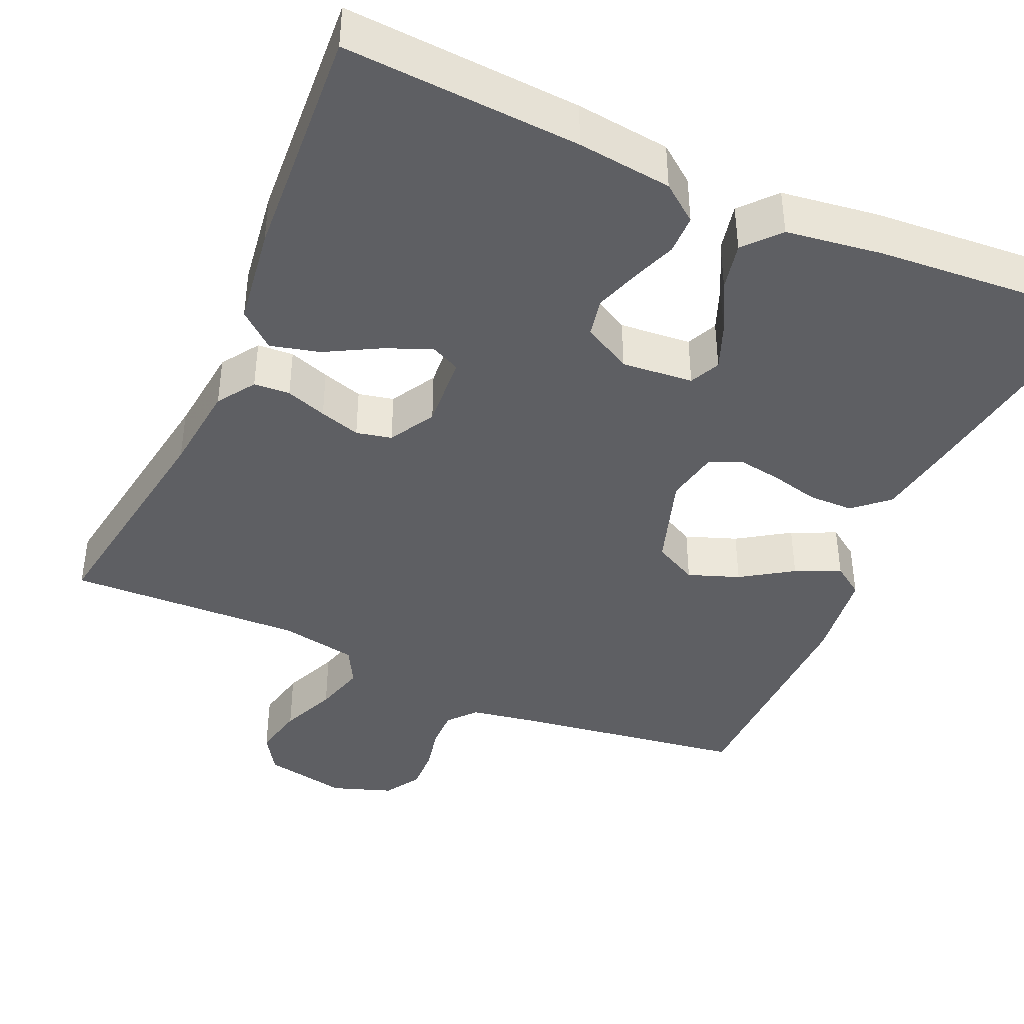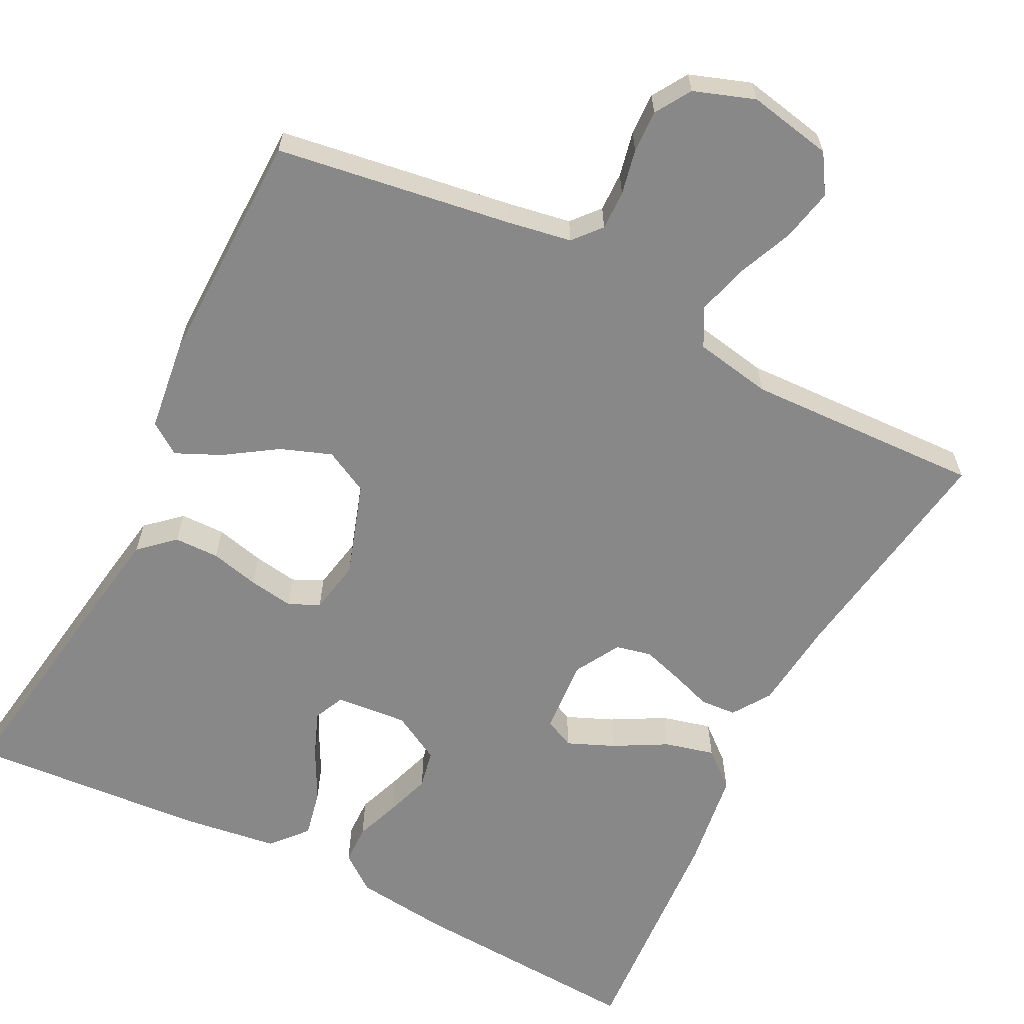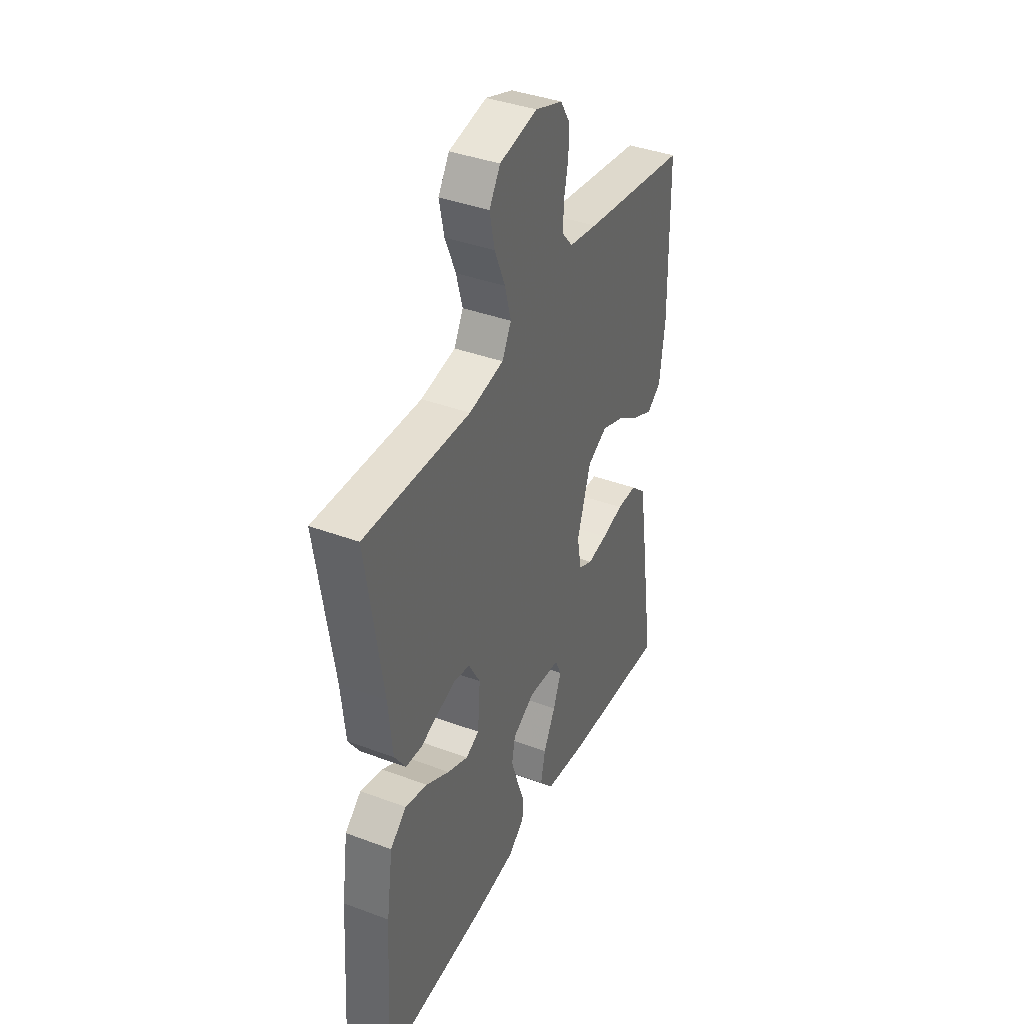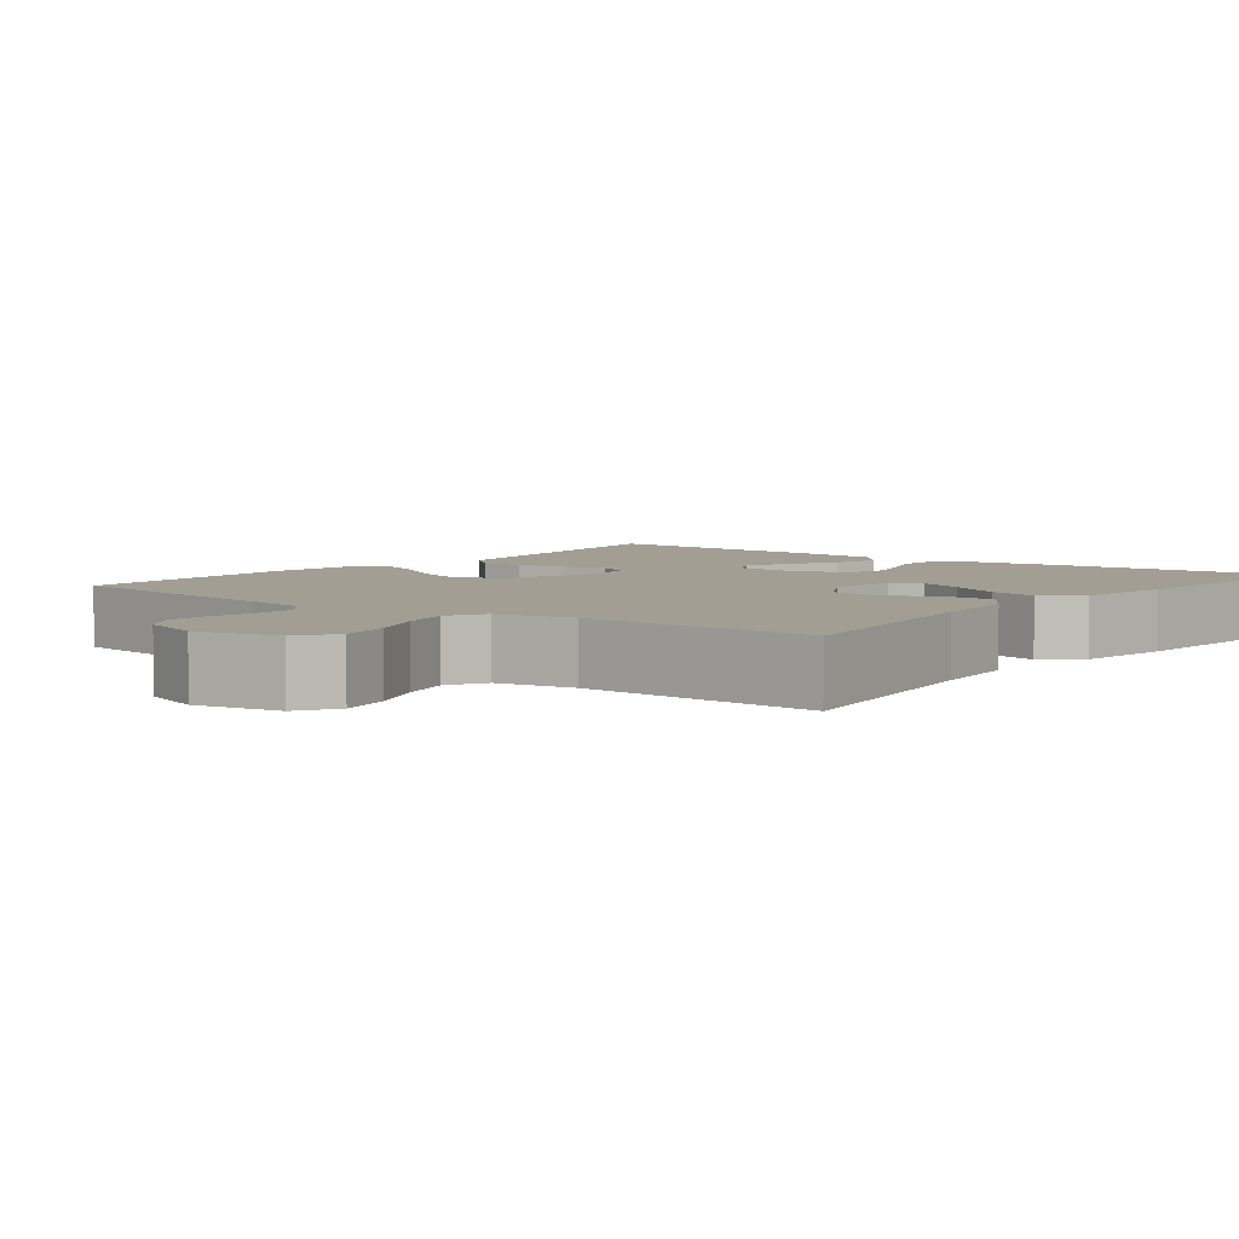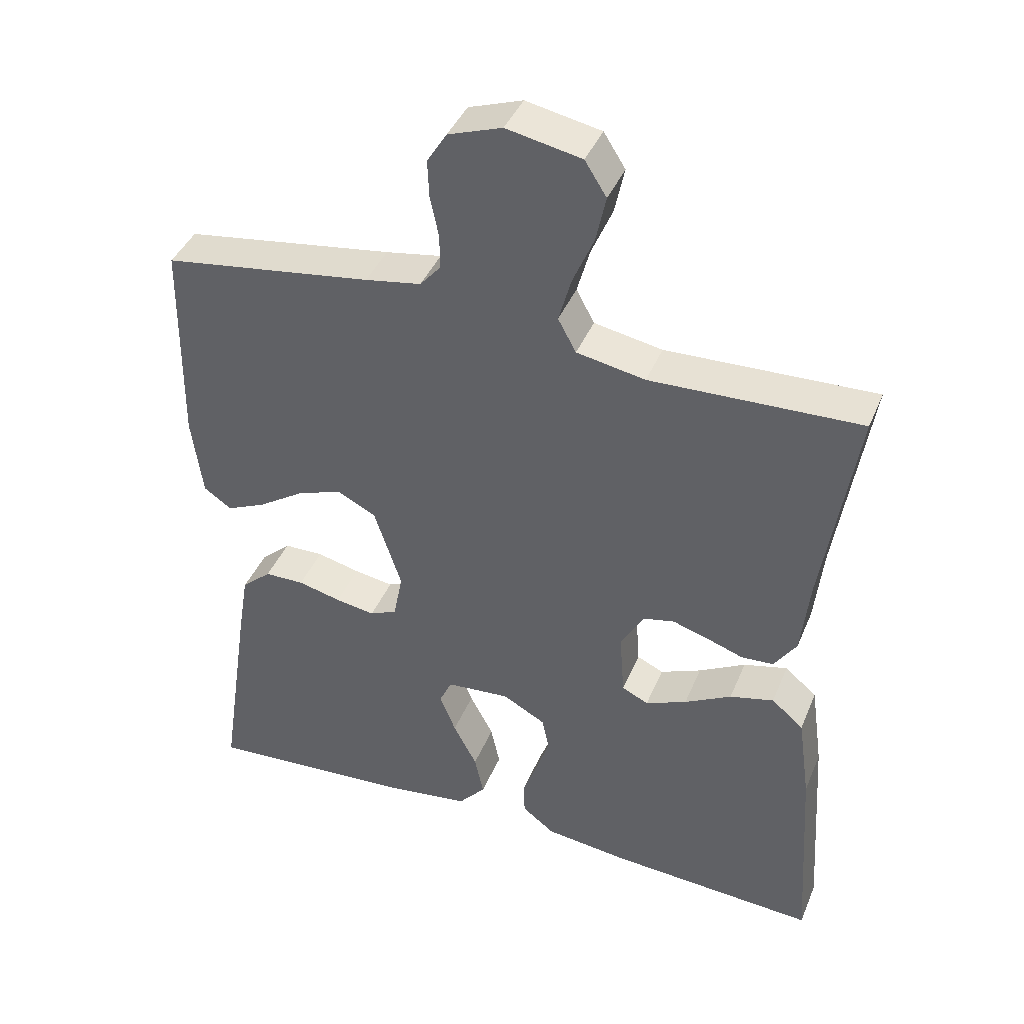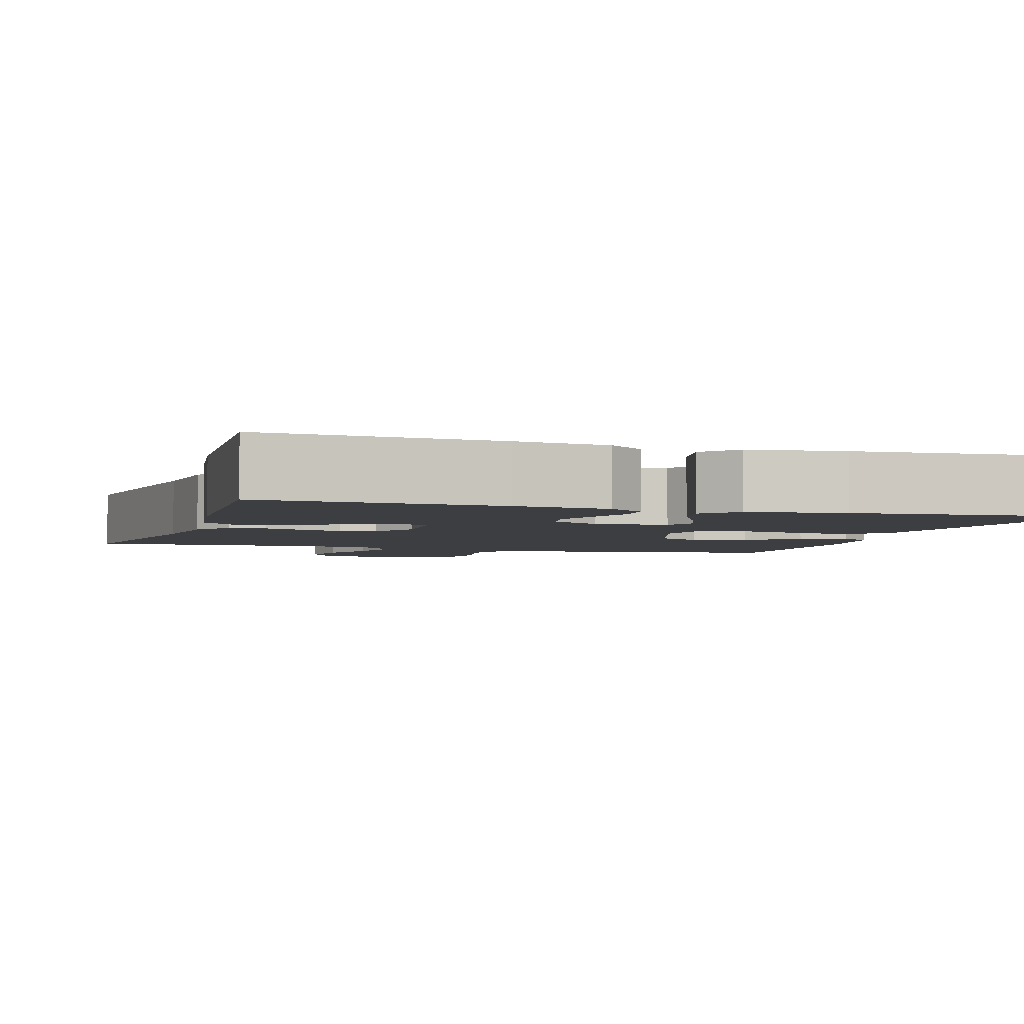
<metadata>
{"format":"obj","ext":"obj","renderer":"f3d","projection":"perspective","resolution":1024,"background":"white","views":[{"elev":-41.4,"azim":156.0,"up":"+Y"},{"elev":-62.8,"azim":-26.9,"up":"+Y"},{"elev":39.1,"azim":115.0,"up":"+Z"},{"elev":5.0,"azim":38.0,"up":"+Y"},{"elev":41.4,"azim":21.5,"up":"+Z"},{"elev":-3.5,"azim":162.6,"up":"+Y"}]}
</metadata>
<code>
v -0.5 0.07 -0.5
v -0.455 0.07 -0.2
v -0.439 0.07 -0.102
v -0.396 0.07 -0.063
v -0.339 0.07 -0.062
v -0.277 0.07 -0.077
v -0.22 0.07 -0.086
v -0.181 0.07 -0.068
v -0.168 0.07 0
v -0.207 0.07 0.119
v -0.263 0.07 0.148
v -0.328 0.07 0.124
v -0.393 0.07 0.081
v -0.45 0.07 0.055
v -0.49 0.07 0.083
v -0.505 0.07 0.2
v -0.5 0.07 0.5
v -0.2 0.07 0.545
v -0.12 0.07 0.559
v -0.09 0.07 0.594
v -0.091 0.07 0.644
v -0.103 0.07 0.701
v -0.105 0.07 0.755
v -0.077 0.07 0.8
v 0 0.07 0.827
v 0.107 0.07 0.806
v 0.138 0.07 0.757
v 0.124 0.07 0.691
v 0.094 0.07 0.62
v 0.076 0.07 0.555
v 0.102 0.07 0.507
v 0.2 0.07 0.489
v 0.5 0.07 0.5
v 0.454 0.07 0.2
v 0.442 0.07 0.085
v 0.41 0.07 0.037
v 0.364 0.07 0.034
v 0.312 0.07 0.052
v 0.26 0.07 0.068
v 0.215 0.07 0.058
v 0.182 0.07 0
v 0.189 0.07 -0.095
v 0.227 0.07 -0.113
v 0.286 0.07 -0.088
v 0.353 0.07 -0.051
v 0.416 0.07 -0.035
v 0.462 0.07 -0.074
v 0.48 0.07 -0.2
v 0.5 0.07 -0.5
v 0.2 0.07 -0.482
v 0.08 0.07 -0.468
v 0.033 0.07 -0.432
v 0.032 0.07 -0.382
v 0.053 0.07 -0.325
v 0.072 0.07 -0.268
v 0.062 0.07 -0.219
v 0 0.07 -0.185
v -0.091 0.07 -0.193
v -0.109 0.07 -0.232
v -0.086 0.07 -0.29
v -0.052 0.07 -0.355
v -0.039 0.07 -0.416
v -0.078 0.07 -0.461
v -0.2 0.07 -0.478
v -0.5 0 -0.5
v -0.455 0 -0.2
v -0.439 0 -0.102
v -0.396 0 -0.063
v -0.339 0 -0.062
v -0.277 0 -0.077
v -0.22 0 -0.086
v -0.181 0 -0.068
v -0.168 0 0
v -0.207 0 0.119
v -0.263 0 0.148
v -0.328 0 0.124
v -0.393 0 0.081
v -0.45 0 0.055
v -0.49 0 0.083
v -0.505 0 0.2
v -0.5 0 0.5
v -0.2 0 0.545
v -0.12 0 0.559
v -0.09 0 0.594
v -0.091 0 0.644
v -0.103 0 0.701
v -0.105 0 0.755
v -0.077 0 0.8
v 0 0 0.827
v 0.107 0 0.806
v 0.138 0 0.757
v 0.124 0 0.691
v 0.094 0 0.62
v 0.076 0 0.555
v 0.102 0 0.507
v 0.2 0 0.489
v 0.5 0 0.5
v 0.454 0 0.2
v 0.442 0 0.085
v 0.41 0 0.037
v 0.364 0 0.034
v 0.312 0 0.052
v 0.26 0 0.068
v 0.215 0 0.058
v 0.182 0 0
v 0.189 0 -0.095
v 0.227 0 -0.113
v 0.286 0 -0.088
v 0.353 0 -0.051
v 0.416 0 -0.035
v 0.462 0 -0.074
v 0.48 0 -0.2
v 0.5 0 -0.5
v 0.2 0 -0.482
v 0.08 0 -0.468
v 0.033 0 -0.432
v 0.032 0 -0.382
v 0.053 0 -0.325
v 0.072 0 -0.268
v 0.062 0 -0.219
v 0 0 -0.185
v -0.091 0 -0.193
v -0.109 0 -0.232
v -0.086 0 -0.29
v -0.052 0 -0.355
v -0.039 0 -0.416
v -0.078 0 -0.461
v -0.2 0 -0.478
f 4 5 6
f 3 4 6
f 2 3 6
f 1 2 6
f 64 1 6
f 63 64 6
f 62 63 6
f 61 62 6
f 60 61 6
f 59 60 6 7
f 58 59 7 8
f 57 58 8 9
f 56 57 9 10
f 52 53 54
f 51 52 54
f 50 51 54
f 49 50 54
f 48 49 54
f 47 48 54
f 46 47 54
f 45 46 54
f 44 45 54
f 43 44 54 55
f 42 43 55 56
f 36 37 38
f 35 36 38
f 34 35 38
f 34 38 39
f 33 34 39
f 32 33 39
f 31 32 39 40
f 27 28 29
f 26 27 29
f 25 26 29
f 24 25 29
f 23 24 29
f 22 23 29
f 21 22 29
f 20 21 29 30
f 31 40 41
f 30 31 41
f 20 30 41
f 19 20 41
f 16 17 18
f 15 16 18
f 14 15 18
f 13 14 18
f 12 13 18
f 42 56 10
f 41 42 10
f 19 41 10
f 18 19 10
f 18 10 11
f 11 12 18
f 70 69 68
f 70 68 67
f 70 67 66
f 70 66 65
f 70 65 128
f 70 128 127
f 70 127 126
f 70 126 125
f 70 125 124
f 71 70 124 123
f 72 71 123 122
f 73 72 122 121
f 74 73 121 120
f 118 117 116
f 118 116 115
f 118 115 114
f 118 114 113
f 118 113 112
f 118 112 111
f 118 111 110
f 118 110 109
f 118 109 108
f 119 118 108 107
f 120 119 107 106
f 102 101 100
f 102 100 99
f 102 99 98
f 103 102 98
f 103 98 97
f 103 97 96
f 104 103 96 95
f 93 92 91
f 93 91 90
f 93 90 89
f 93 89 88
f 93 88 87
f 93 87 86
f 93 86 85
f 94 93 85 84
f 105 104 95
f 105 95 94
f 105 94 84
f 105 84 83
f 82 81 80
f 82 80 79
f 82 79 78
f 82 78 77
f 82 77 76
f 74 120 106
f 74 106 105
f 74 105 83
f 74 83 82
f 75 74 82
f 82 76 75
f 1 65 66 2
f 2 66 67 3
f 3 67 68 4
f 4 68 69 5
f 5 69 70 6
f 6 70 71 7
f 7 71 72 8
f 8 72 73 9
f 9 73 74 10
f 10 74 75 11
f 11 75 76 12
f 12 76 77 13
f 13 77 78 14
f 14 78 79 15
f 15 79 80 16
f 16 80 81 17
f 17 81 82 18
f 18 82 83 19
f 19 83 84 20
f 20 84 85 21
f 21 85 86 22
f 22 86 87 23
f 23 87 88 24
f 24 88 89 25
f 25 89 90 26
f 26 90 91 27
f 27 91 92 28
f 28 92 93 29
f 29 93 94 30
f 30 94 95 31
f 31 95 96 32
f 32 96 97 33
f 33 97 98 34
f 34 98 99 35
f 35 99 100 36
f 36 100 101 37
f 37 101 102 38
f 38 102 103 39
f 39 103 104 40
f 40 104 105 41
f 41 105 106 42
f 42 106 107 43
f 43 107 108 44
f 44 108 109 45
f 45 109 110 46
f 46 110 111 47
f 47 111 112 48
f 48 112 113 49
f 49 113 114 50
f 50 114 115 51
f 51 115 116 52
f 52 116 117 53
f 53 117 118 54
f 54 118 119 55
f 55 119 120 56
f 56 120 121 57
f 57 121 122 58
f 58 122 123 59
f 59 123 124 60
f 60 124 125 61
f 61 125 126 62
f 62 126 127 63
f 63 127 128 64
f 64 128 65 1

</code>
